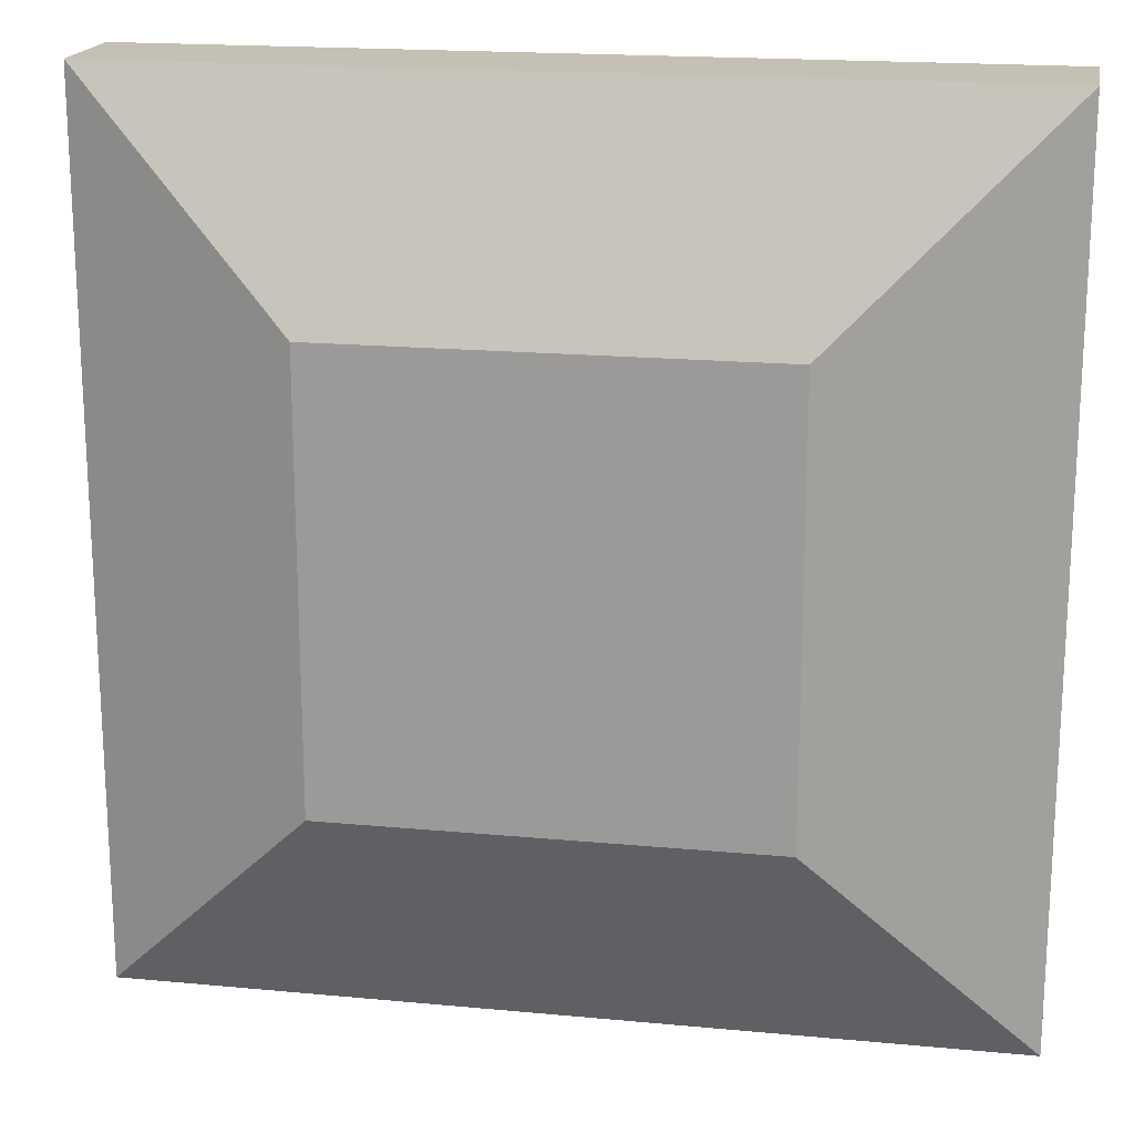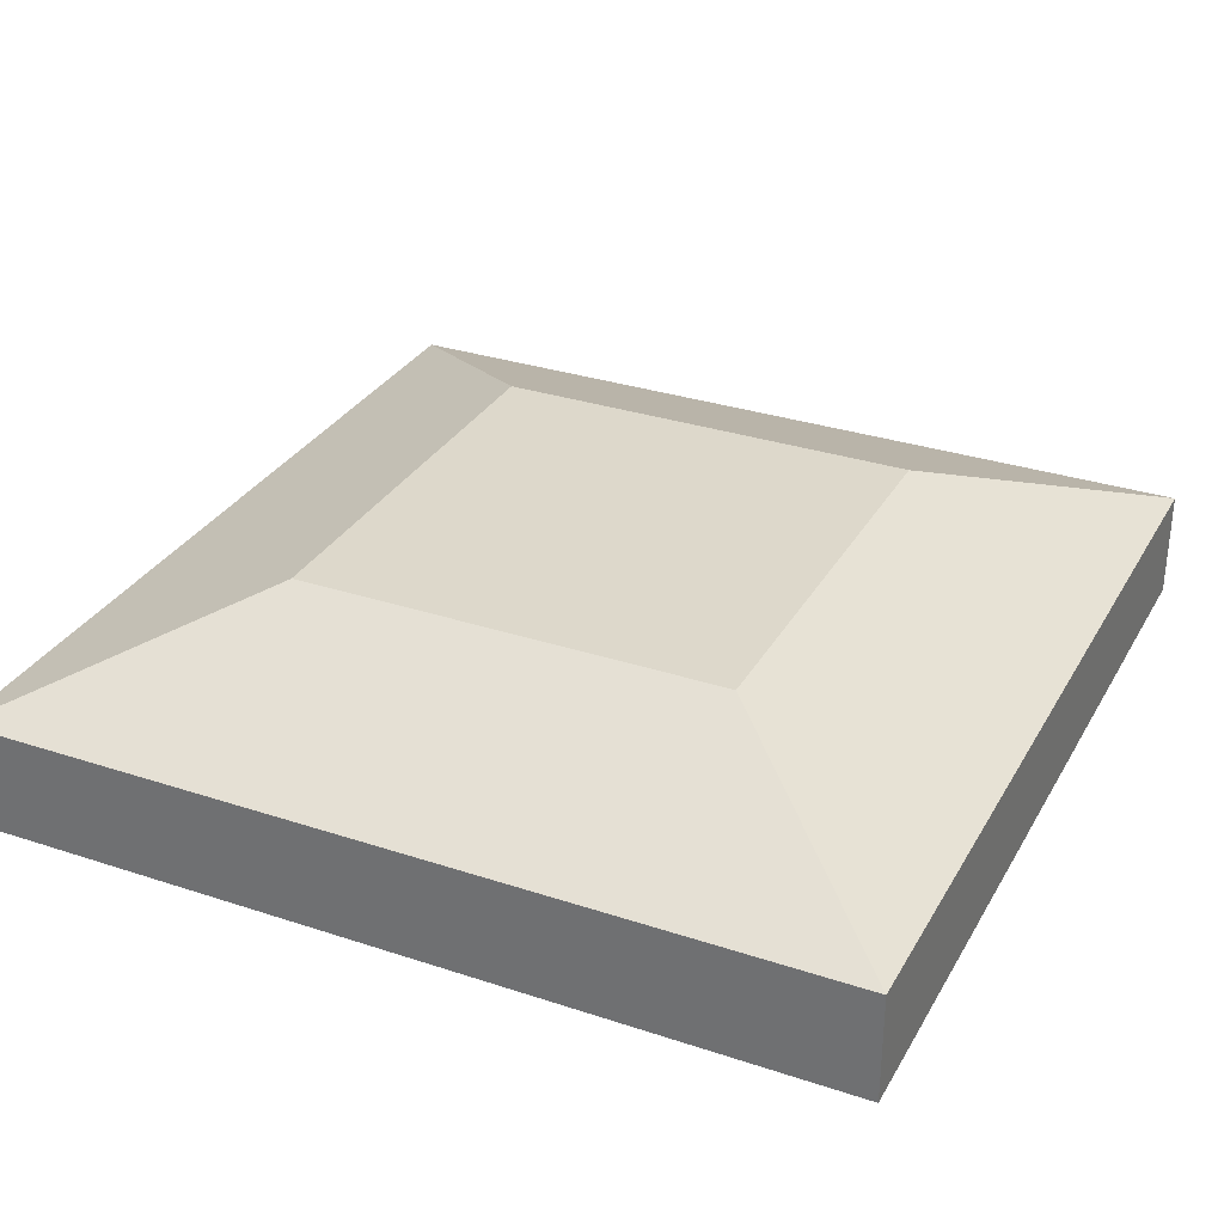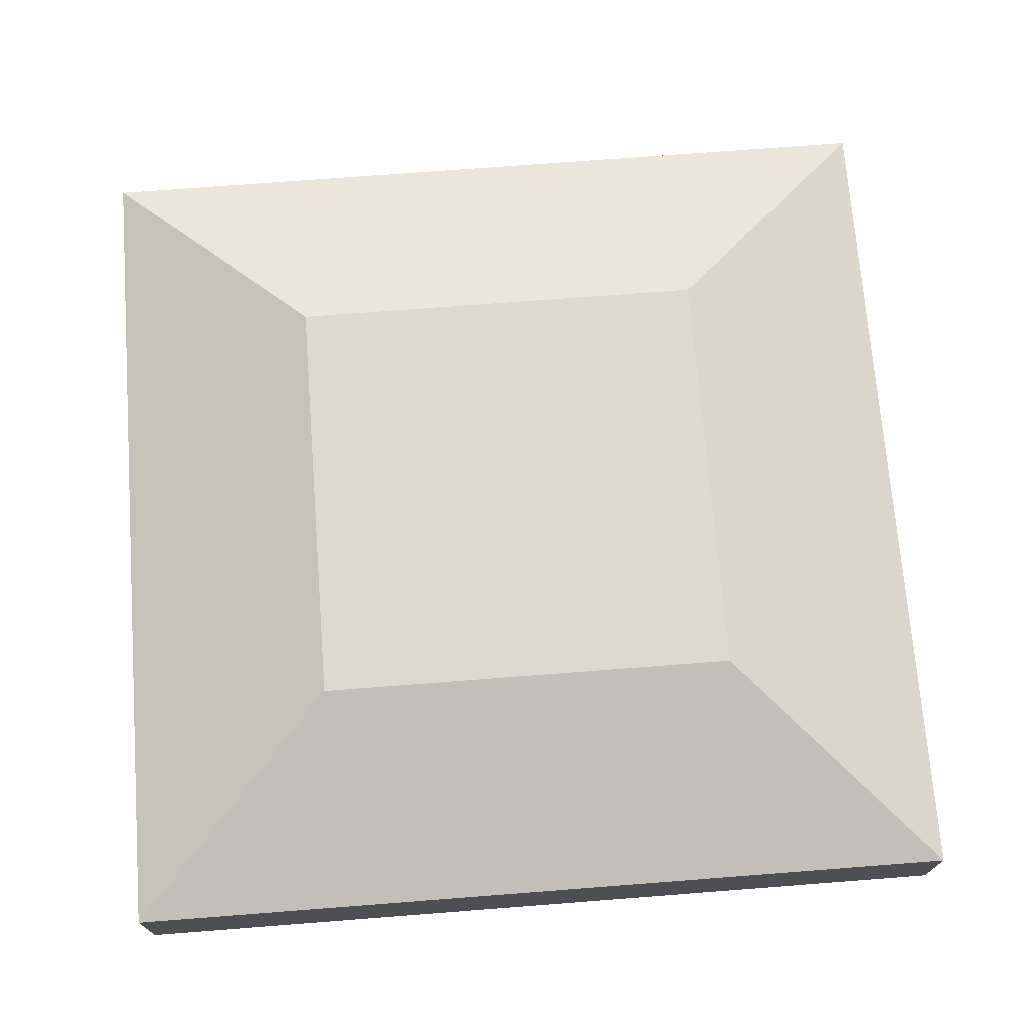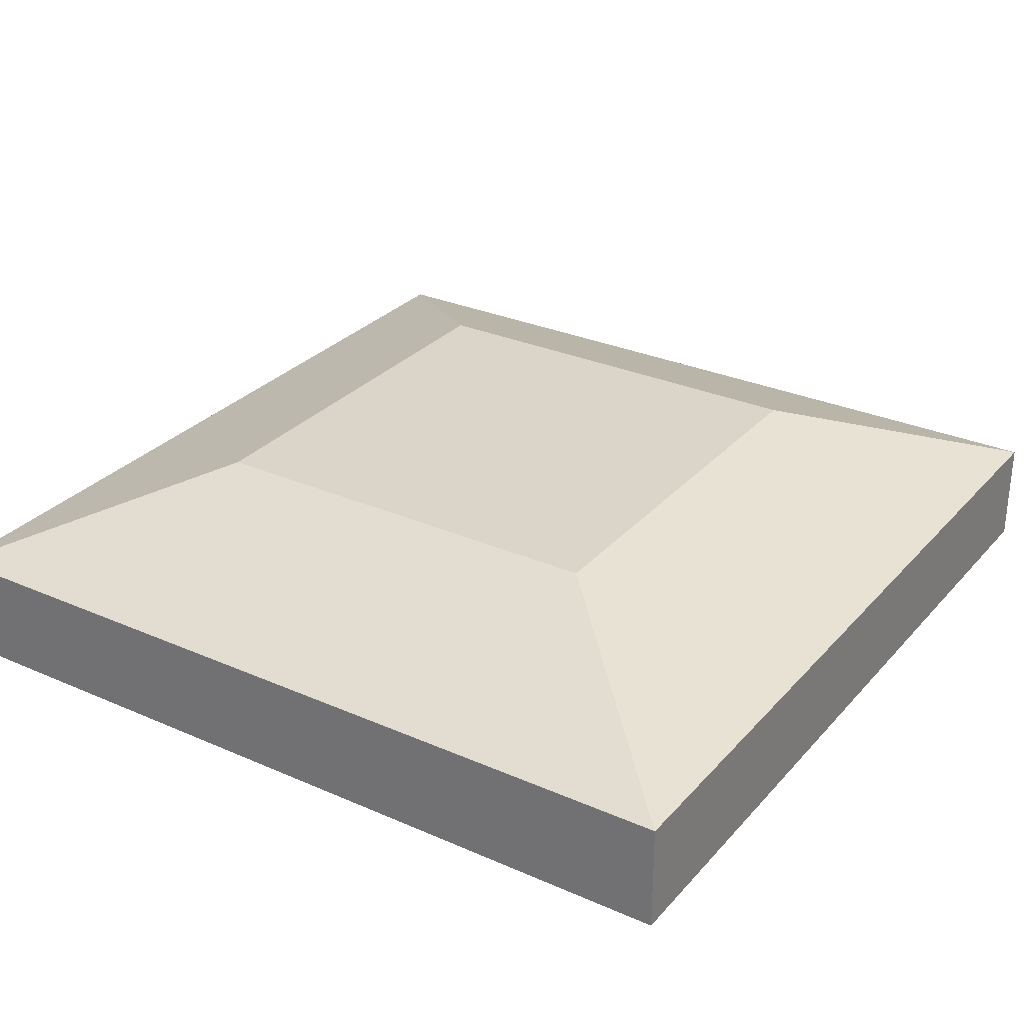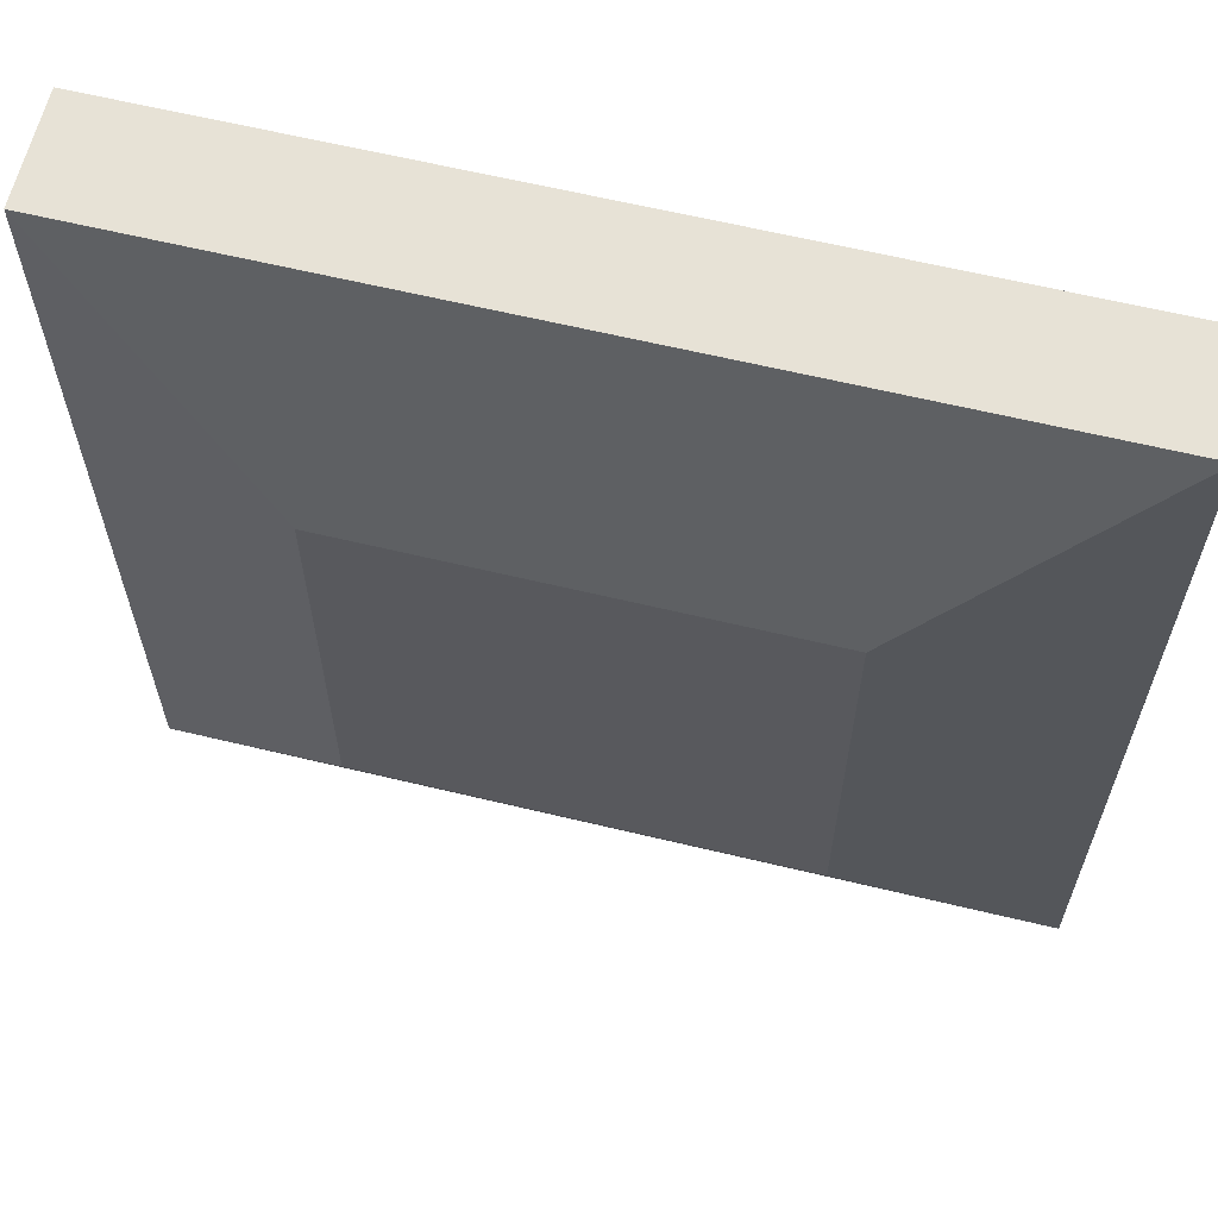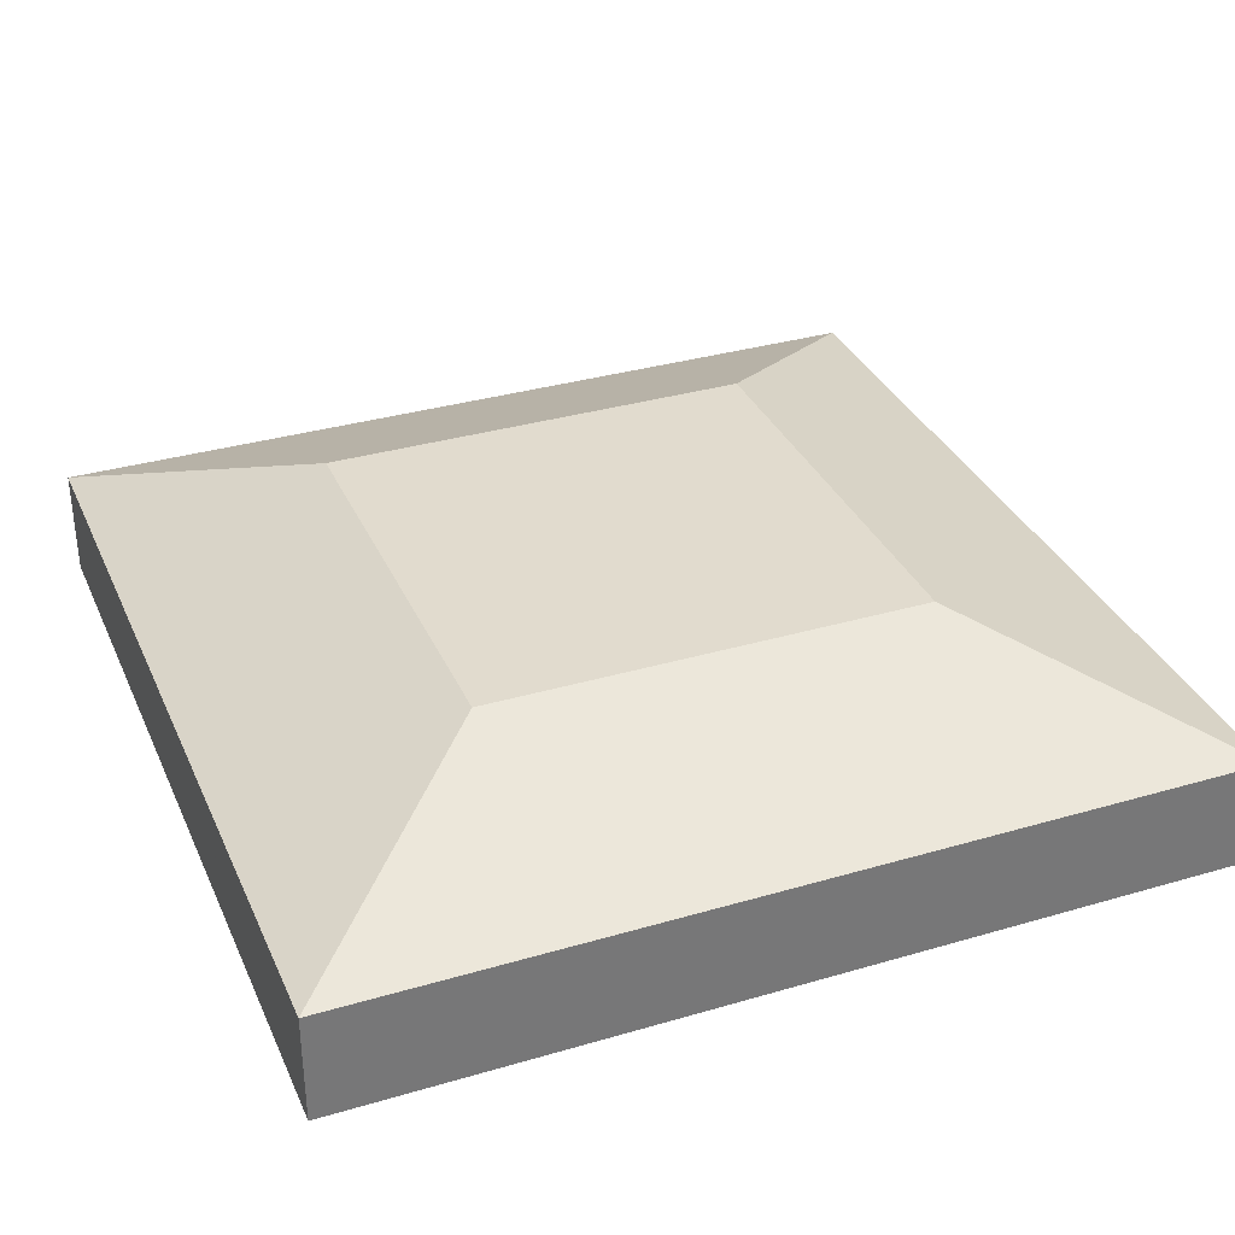
<metadata>
{"format":"obj","ext":"obj","renderer":"f3d","projection":"perspective","resolution":1024,"background":"white","views":[{"elev":18.4,"azim":-169.7,"up":"+Z"},{"elev":31.2,"azim":-154.8,"up":"+Y"},{"elev":71.8,"azim":-4.4,"up":"+Y"},{"elev":29.3,"azim":123.0,"up":"+Y"},{"elev":62.9,"azim":-166.3,"up":"+Z"},{"elev":33.8,"azim":68.3,"up":"+Y"}]}
</metadata>
<code>
o Cube
v 1 -0.125 -1
v 1 -0.125 1
v -1 -0.125 1
v -1 -0.125 -1
v 1 0.125 -1
v 1 0.125 1
v -1 0.125 1
v -1 0.125 -1
v -0.5 0.328 0.5
v 0.5 0.328 0.5
v 0.5 0.328 -0.5
v -0.5 0.328 -0.5
f 1 2 3 4
f 10 6 5 11
f 9 10 11 12
f 11 5 8 12
f 9 7 6 10
f 2 6 7 3
f 7 9 12 8
f 3 7 8 4
f 5 1 4 8
f 1 5 6 2

</code>
